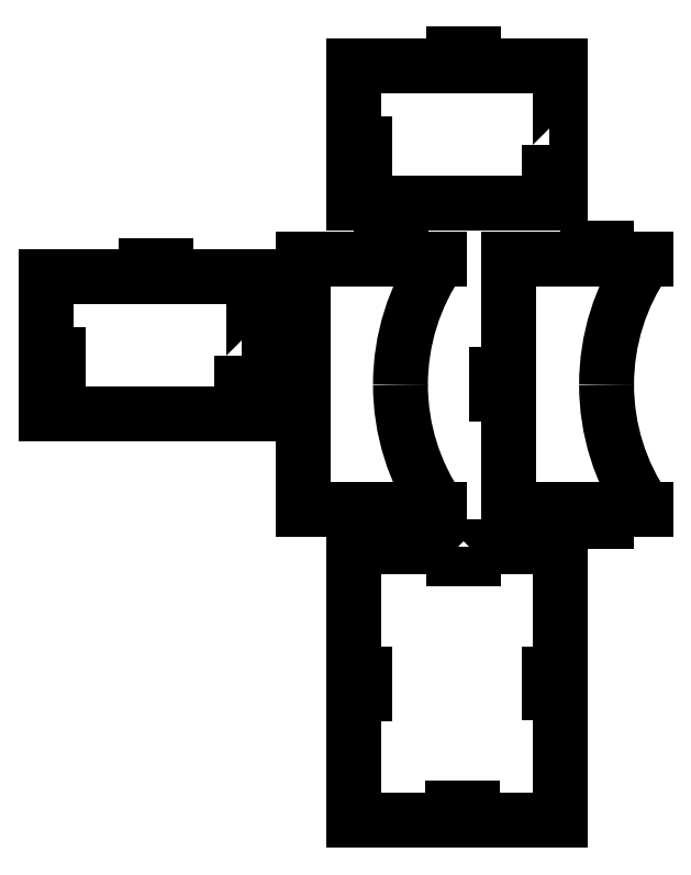
<metadata>
{"format":"dxf","ext":"dxf","renderer":"ezdxf+matplotlib","layout":"modelspace","background":"white","min_lineweight":24,"dpi":150}
</metadata>
<code>
0
SECTION
2
ENTITIES
0
LWPOLYLINE
8
0
90
20
70
1
43
0
10
-5.002
20
-2.846
10
-5.002
20
-3.146
10
-5.502
20
-3.146
10
-5.502
20
-2.846
10
-8.067
20
-2.846
10
-8.067
20
-6.101
10
-7.767
20
-6.101
10
-7.767
20
-6.601
10
-8.067
20
-6.601
10
-8.067
20
-9.846
10
-5.517
20
-9.846
10
-5.517
20
-9.546
10
-5.017
20
-9.546
10
-5.017
20
-9.846
10
-2.767
20
-9.846
10
-2.767
20
-6.596
10
-3.067
20
-6.596
10
-3.067
20
-6.096
10
-2.767
20
-6.096
10
-2.767
20
-2.846
0
LINE
8
0
10
-7.365
20
-2.193
30
0
11
-6.865
21
-2.193
31
0
0
LINE
8
0
10
-6.865
20
-2.193
30
0
11
-6.865
21
-1.901
31
0
0
LINE
8
0
10
-6.865
20
-1.901
30
0
11
-5.861
21
-1.901
31
0
0
ARC
8
0
10
-1.242
20
1.299
30
0
40
5.619
210
0
220
0
230
1
50
180
51
214.7
0
ELLIPSE
8
0
10
-5.861
20
1.299
30
0
11
-1.554e-15
21
3.5
31
0
40
0.2857
41
1.57
42
1.572
0
ARC
8
0
10
-1.242
20
1.299
30
0
40
5.619
210
0
220
0
230
1
50
145.3
51
180
0
LINE
8
0
10
-5.861
20
4.499
30
0
11
-6.854
21
4.499
31
0
0
LINE
8
0
10
-6.854
20
4.499
30
0
11
-6.854
21
4.799
31
0
0
LINE
8
0
10
-6.854
20
4.799
30
0
11
-7.354
21
4.799
31
0
0
LINE
8
0
10
-7.354
20
4.799
30
0
11
-7.354
21
4.499
31
0
0
LINE
8
0
10
-7.354
20
4.499
30
0
11
-9.361
21
4.499
31
0
0
LINE
8
0
10
-9.361
20
4.499
30
0
11
-9.361
21
1.549
31
0
0
LINE
8
0
10
-9.361
20
1.549
30
0
11
-9.661
21
1.549
31
0
0
LINE
8
0
10
-9.661
20
1.549
30
0
11
-9.661
21
1.049
31
0
0
LINE
8
0
10
-9.661
20
1.049
30
0
11
-9.361
21
1.049
31
0
0
LINE
8
0
10
-9.361
20
1.049
30
0
11
-9.361
21
-1.901
31
0
0
LINE
8
0
10
-9.361
20
-1.901
30
0
11
-7.365
21
-1.901
31
0
0
LINE
8
0
10
-7.365
20
-1.901
30
0
11
-7.365
21
-2.193
31
0
0
LWPOLYLINE
8
0
90
16
70
1
43
0
10
-10.91
20
2.038
10
-10.61
20
2.038
10
-10.61
20
4.051
10
-12.85
20
4.051
10
-12.85
20
4.351
10
-13.35
20
4.351
10
-13.35
20
4.051
10
-15.91
20
4.051
10
-15.91
20
2.054
10
-15.61
20
2.054
10
-15.61
20
1.554
10
-15.91
20
1.554
10
-15.91
20
0.5505
10
-10.61
20
0.5505
10
-10.61
20
1.538
10
-10.91
20
1.538
0
LWPOLYLINE
8
0
90
16
70
1
43
0
10
-3.063
20
7.444
10
-2.763
20
7.444
10
-2.763
20
9.457
10
-5.004
20
9.457
10
-5.004
20
9.757
10
-5.504
20
9.757
10
-5.504
20
9.457
10
-8.063
20
9.457
10
-8.063
20
7.46
10
-7.763
20
7.46
10
-7.763
20
6.96
10
-8.063
20
6.96
10
-8.063
20
5.957
10
-2.763
20
5.957
10
-2.763
20
6.944
10
-3.063
20
6.944
0
LINE
8
0
10
-2.096
20
-2.193
30
0
11
-1.596
21
-2.193
31
0
0
LINE
8
0
10
-1.596
20
-2.193
30
0
11
-1.596
21
-1.901
31
0
0
LINE
8
0
10
-1.596
20
-1.901
30
0
11
-0.5918
21
-1.901
31
0
0
ARC
8
0
10
4.028
20
1.299
30
0
40
5.619
210
0
220
0
230
1
50
180
51
214.7
0
ELLIPSE
8
0
10
-0.5918
20
1.299
30
0
11
-1.554e-15
21
3.5
31
0
40
0.2857
41
1.57
42
1.572
0
ARC
8
0
10
4.028
20
1.299
30
0
40
5.619
210
0
220
0
230
1
50
145.3
51
180
0
LINE
8
0
10
-0.5916
20
4.499
30
0
11
-1.585
21
4.499
31
0
0
LINE
8
0
10
-1.585
20
4.499
30
0
11
-1.585
21
4.799
31
0
0
LINE
8
0
10
-1.585
20
4.799
30
0
11
-2.085
21
4.799
31
0
0
LINE
8
0
10
-2.085
20
4.799
30
0
11
-2.085
21
4.499
31
0
0
LINE
8
0
10
-2.085
20
4.499
30
0
11
-4.092
21
4.499
31
0
0
LINE
8
0
10
-4.092
20
4.499
30
0
11
-4.092
21
1.549
31
0
0
LINE
8
0
10
-4.092
20
1.549
30
0
11
-4.392
21
1.549
31
0
0
LINE
8
0
10
-4.392
20
1.549
30
0
11
-4.392
21
1.049
31
0
0
LINE
8
0
10
-4.392
20
1.049
30
0
11
-4.092
21
1.049
31
0
0
LINE
8
0
10
-4.092
20
1.049
30
0
11
-4.092
21
-1.901
31
0
0
LINE
8
0
10
-4.092
20
-1.901
30
0
11
-2.096
21
-1.901
31
0
0
LINE
8
0
10
-2.096
20
-1.901
30
0
11
-2.096
21
-2.193
31
0
0
ENDSEC
0
EOF

</code>
